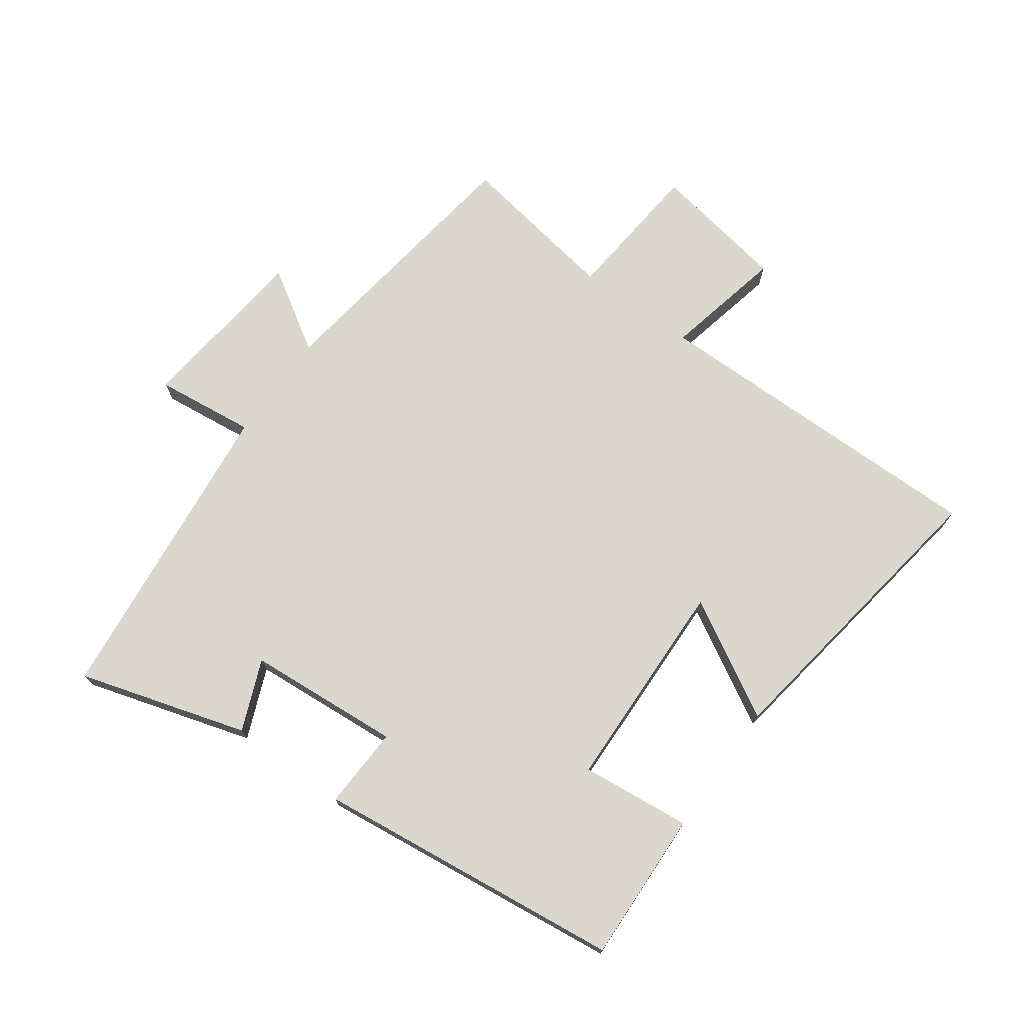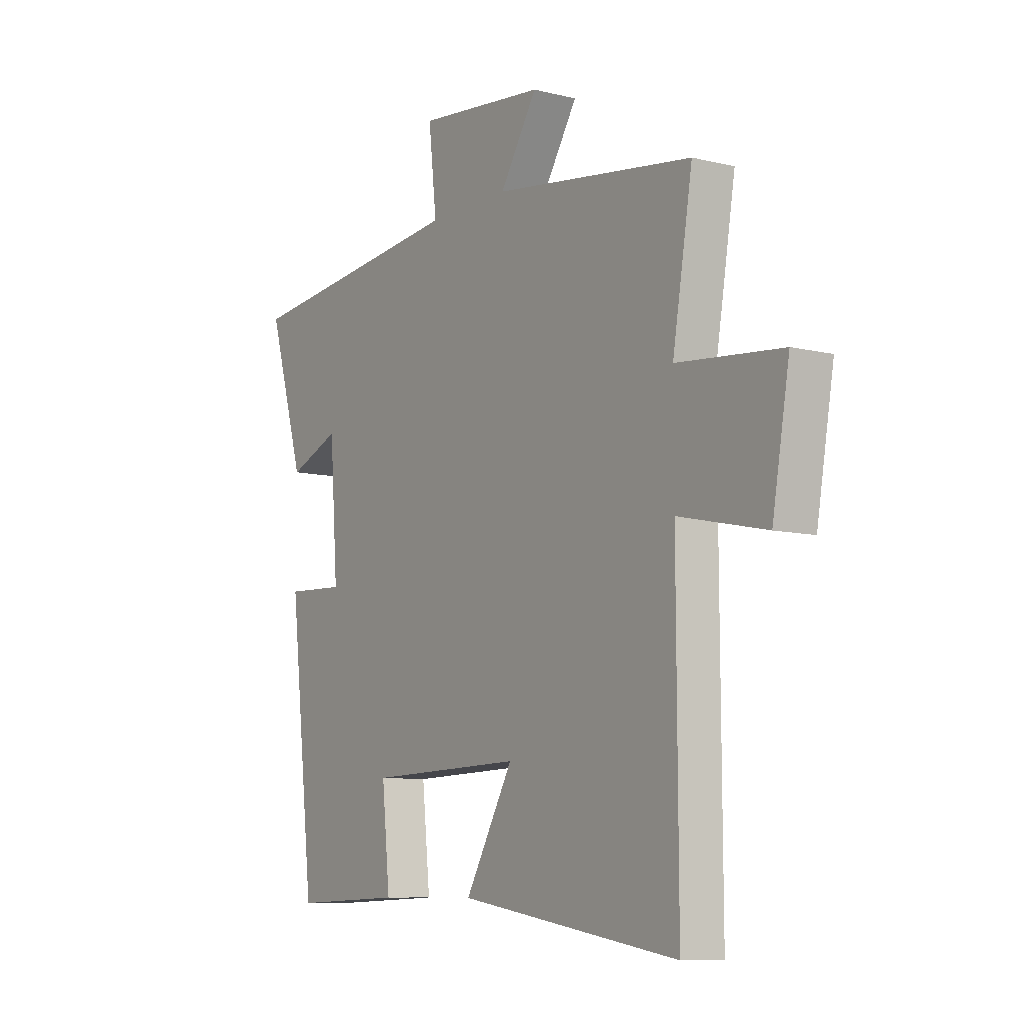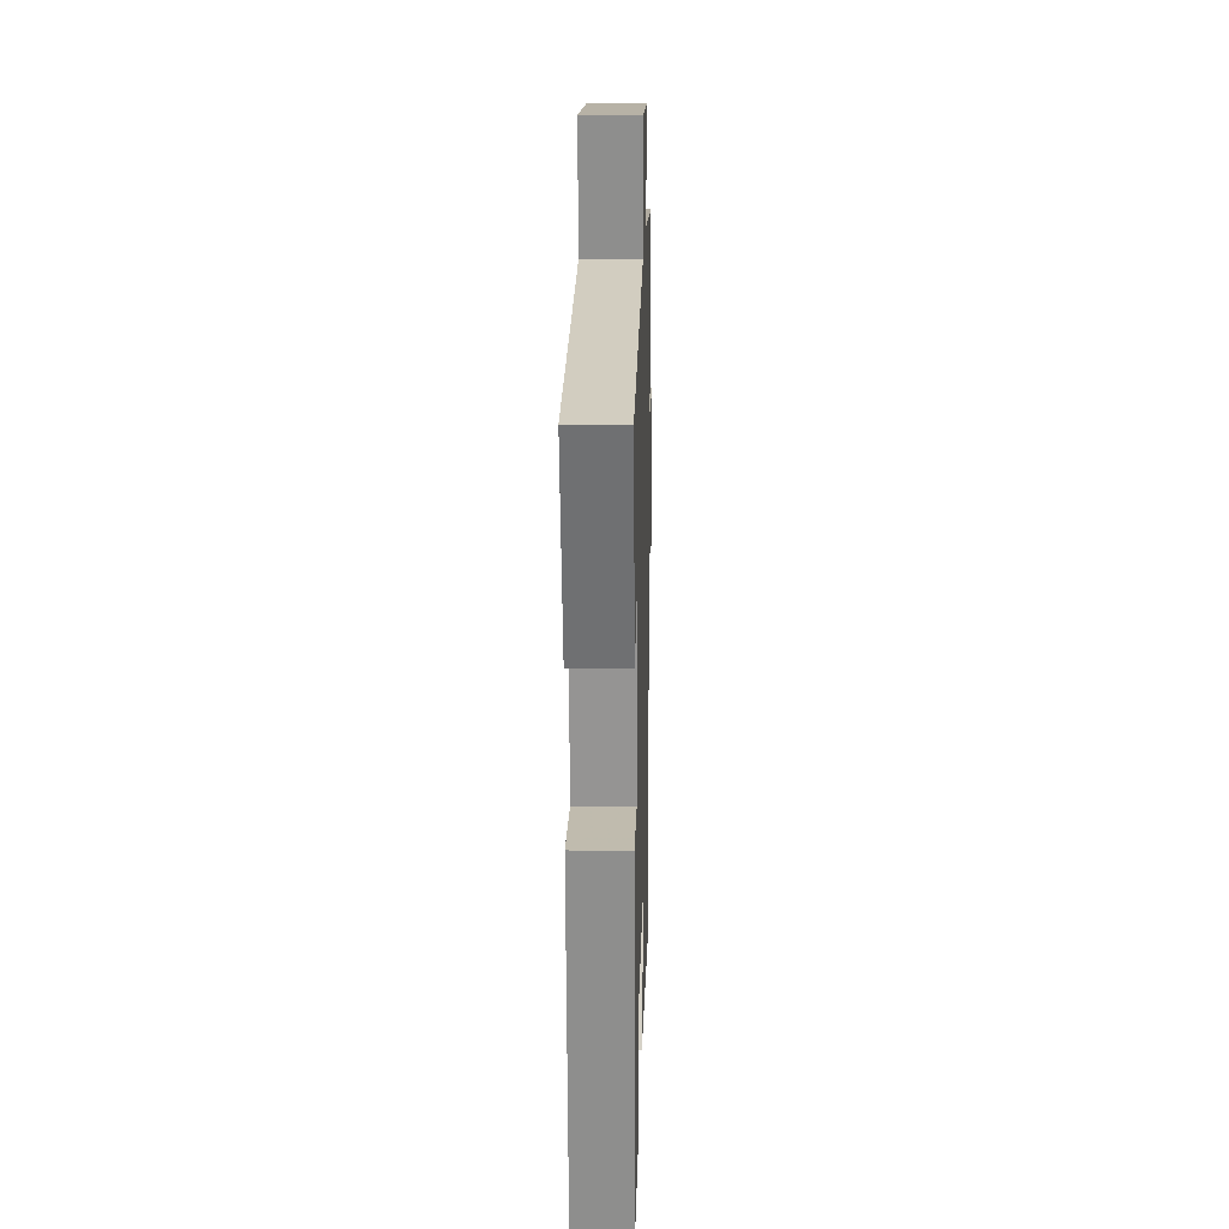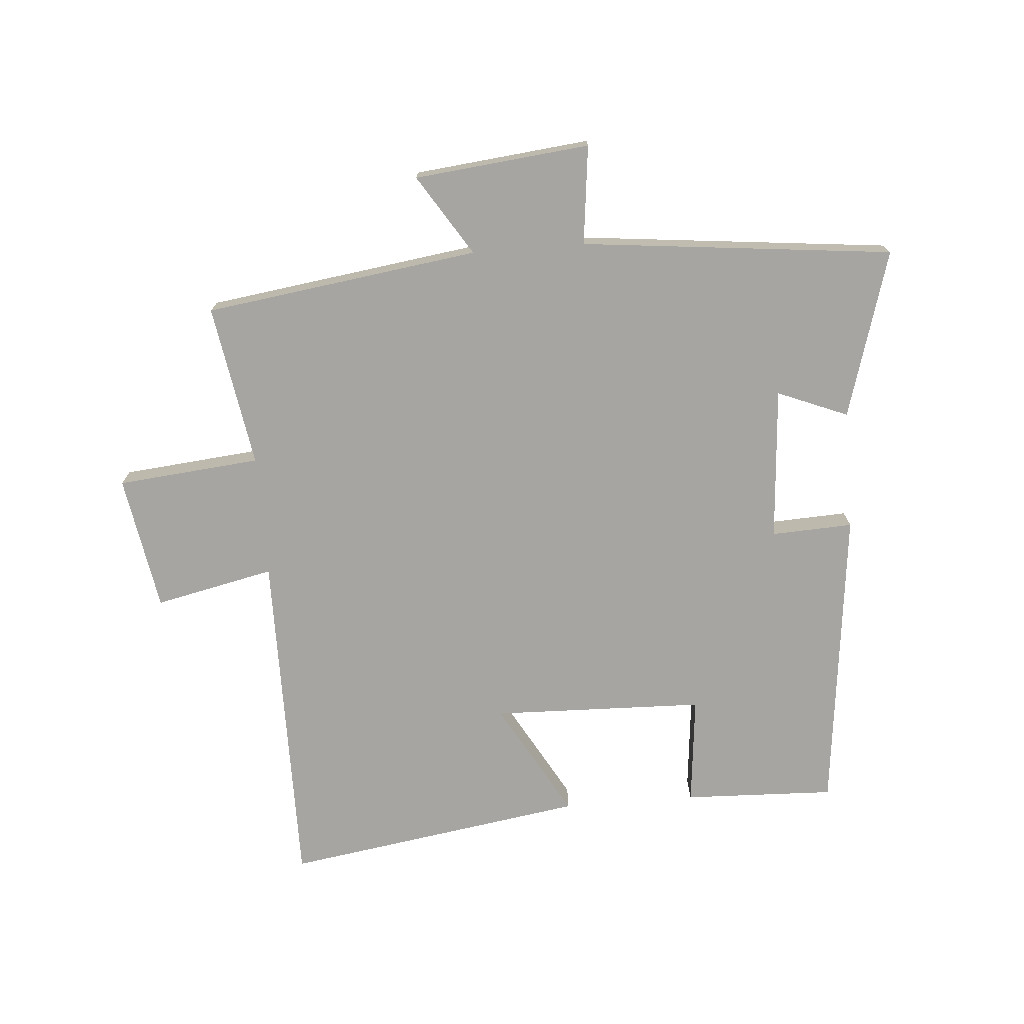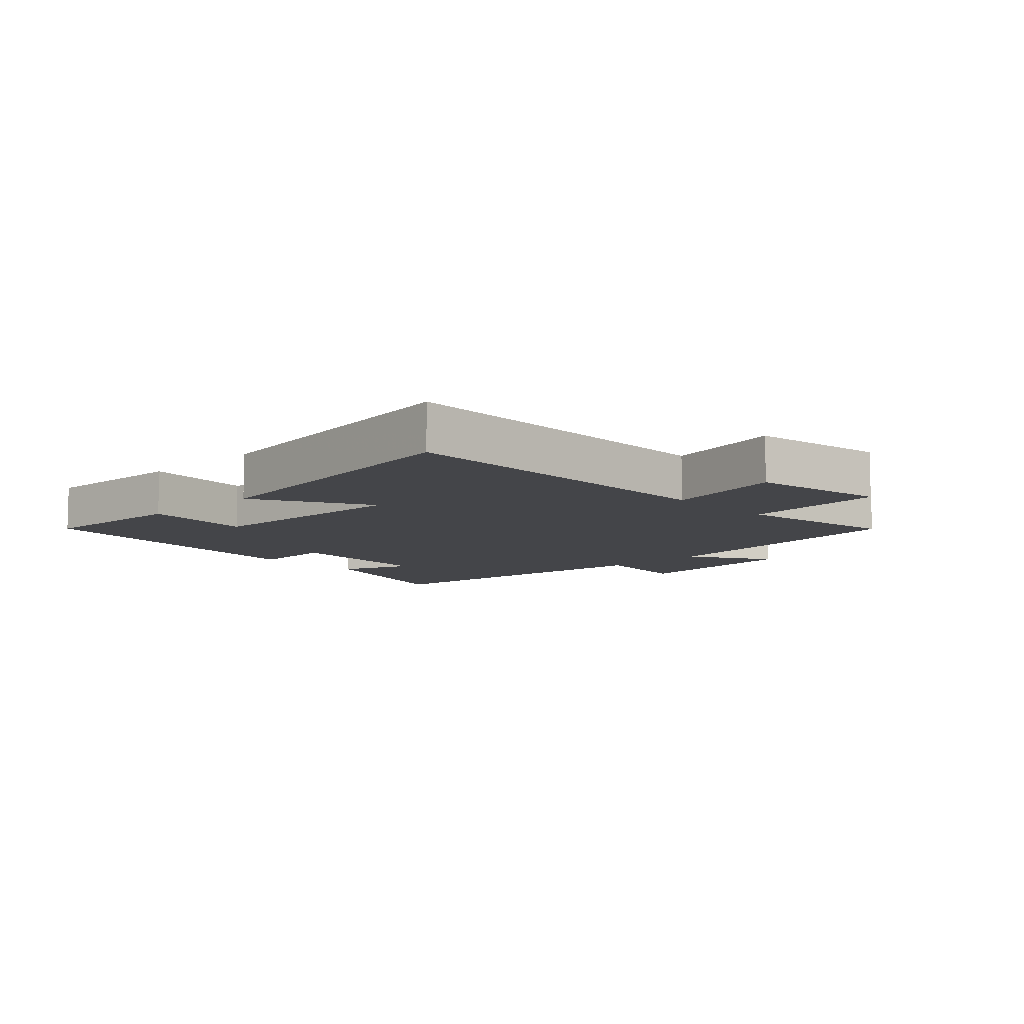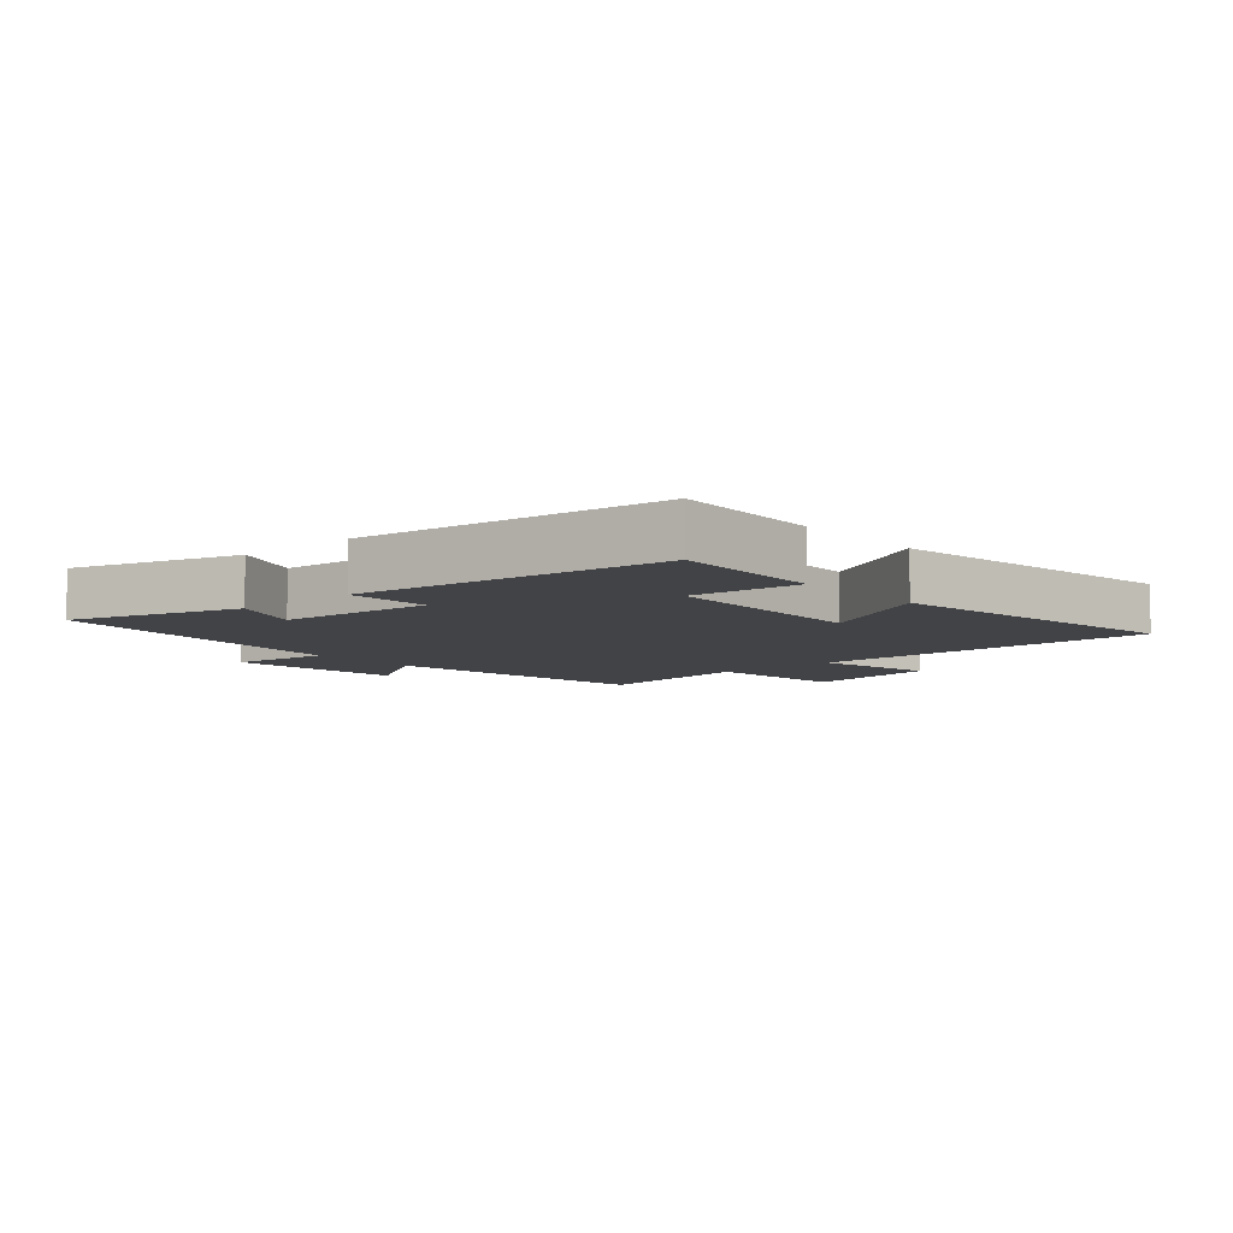
<metadata>
{"format":"obj","ext":"obj","renderer":"f3d","projection":"perspective","resolution":1024,"background":"white","views":[{"elev":73.1,"azim":125.7,"up":"+Y"},{"elev":-8.8,"azim":-123.6,"up":"+Z"},{"elev":18.5,"azim":91.5,"up":"+Z"},{"elev":-73.6,"azim":4.5,"up":"+Y"},{"elev":-9.0,"azim":-136.4,"up":"+Y"},{"elev":-7.5,"azim":130.9,"up":"+Y"}]}
</metadata>
<code>
v 0.58 0.07 0.447
v 0.5 0.07 0.178
v 0.387 0.07 0.224
v 0.369 0.07 -0.022
v 0.5 0.07 -0.016
v 0.444 0.07 -0.509
v 0.201 0.07 -0.5
v 0.219 0.07 -0.324
v -0.123 0.07 -0.314
v -0.017 0.07 -0.5
v -0.502 0.07 -0.575
v -0.5 0.07 -0.021
v -0.692 0.07 -0.063
v -0.73 0.07 0.155
v -0.5 0.07 0.177
v -0.544 0.07 0.438
v -0.103 0.07 0.5
v -0.185 0.07 0.629
v 0.097 0.07 0.659
v 0.079 0.07 0.5
v 0.58 0 0.447
v 0.5 0 0.178
v 0.387 0 0.224
v 0.369 0 -0.022
v 0.5 0 -0.016
v 0.444 0 -0.509
v 0.201 0 -0.5
v 0.219 0 -0.324
v -0.123 0 -0.314
v -0.017 0 -0.5
v -0.502 0 -0.575
v -0.5 0 -0.021
v -0.692 0 -0.063
v -0.73 0 0.155
v -0.5 0 0.177
v -0.544 0 0.438
v -0.103 0 0.5
v -0.185 0 0.629
v 0.097 0 0.659
v 0.079 0 0.5
f 17 18 19 20
f 15 16 17 20
f 15 20 1
f 12 13 14 15
f 12 15 1
f 9 10 11 12
f 8 9 12
f 5 6 7 8
f 4 5 8
f 3 4 8 12
f 1 2 3
f 1 3 12
f 40 39 38 37
f 40 37 36 35
f 21 40 35
f 35 34 33 32
f 21 35 32
f 32 31 30 29
f 32 29 28
f 28 27 26 25
f 28 25 24
f 32 28 24 23
f 23 22 21
f 32 23 21
f 1 21 22 2
f 2 22 23 3
f 3 23 24 4
f 4 24 25 5
f 5 25 26 6
f 6 26 27 7
f 7 27 28 8
f 8 28 29 9
f 9 29 30 10
f 10 30 31 11
f 11 31 32 12
f 12 32 33 13
f 13 33 34 14
f 14 34 35 15
f 15 35 36 16
f 16 36 37 17
f 17 37 38 18
f 18 38 39 19
f 19 39 40 20
f 20 40 21 1

</code>
